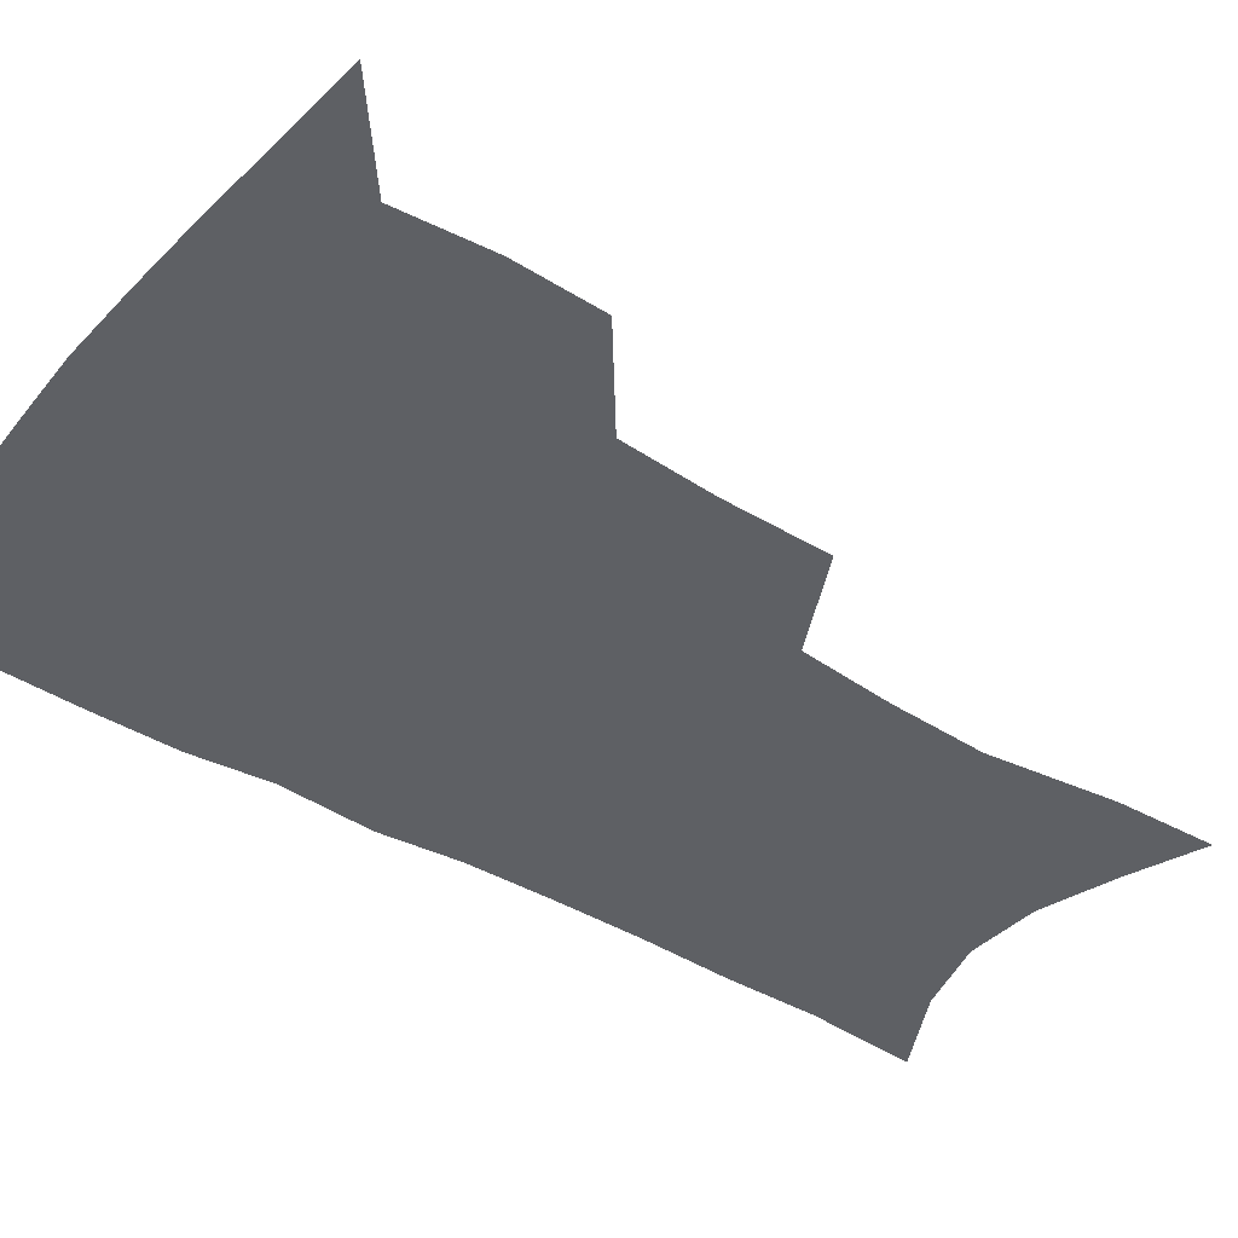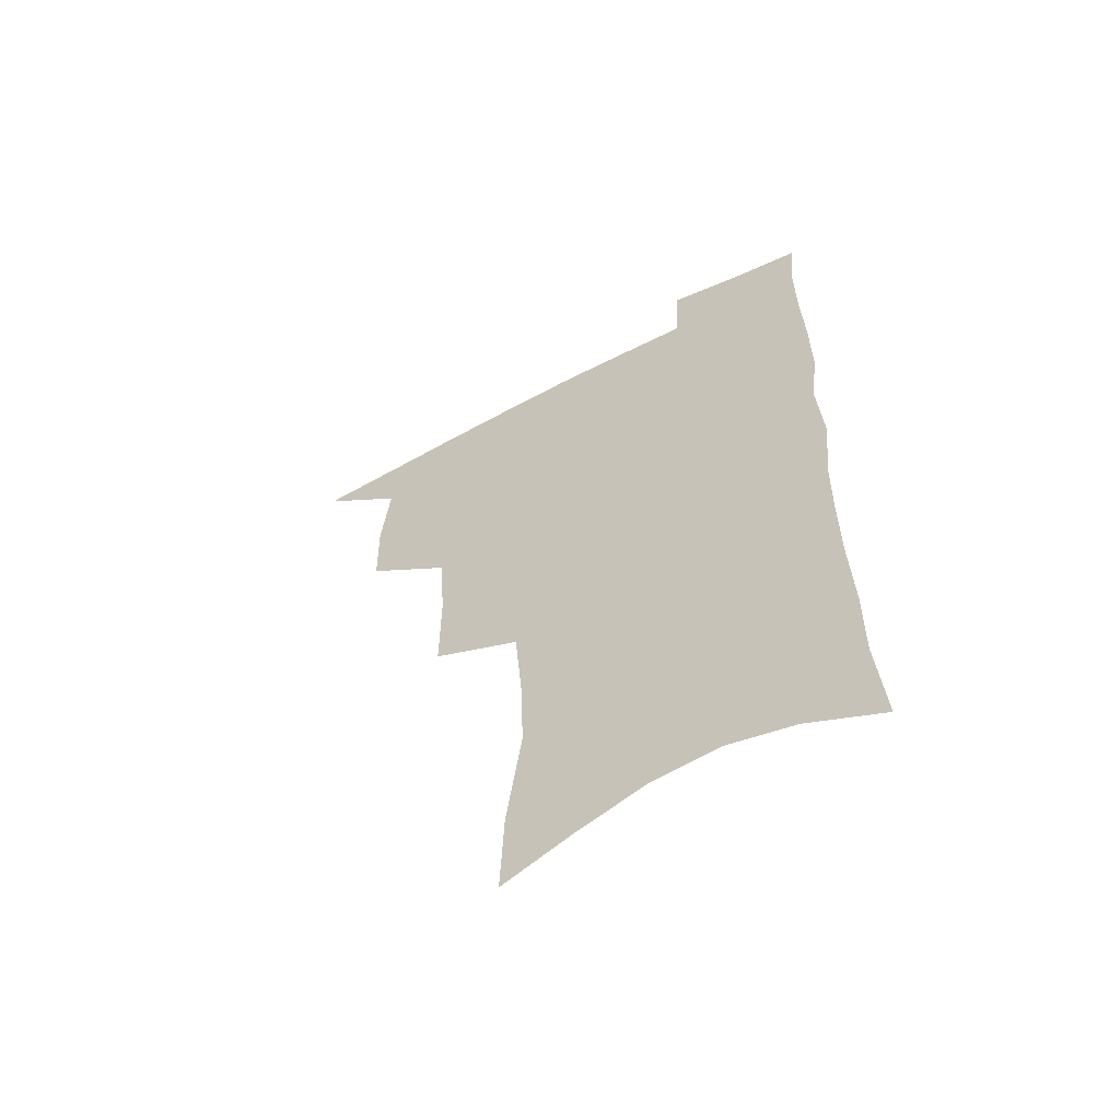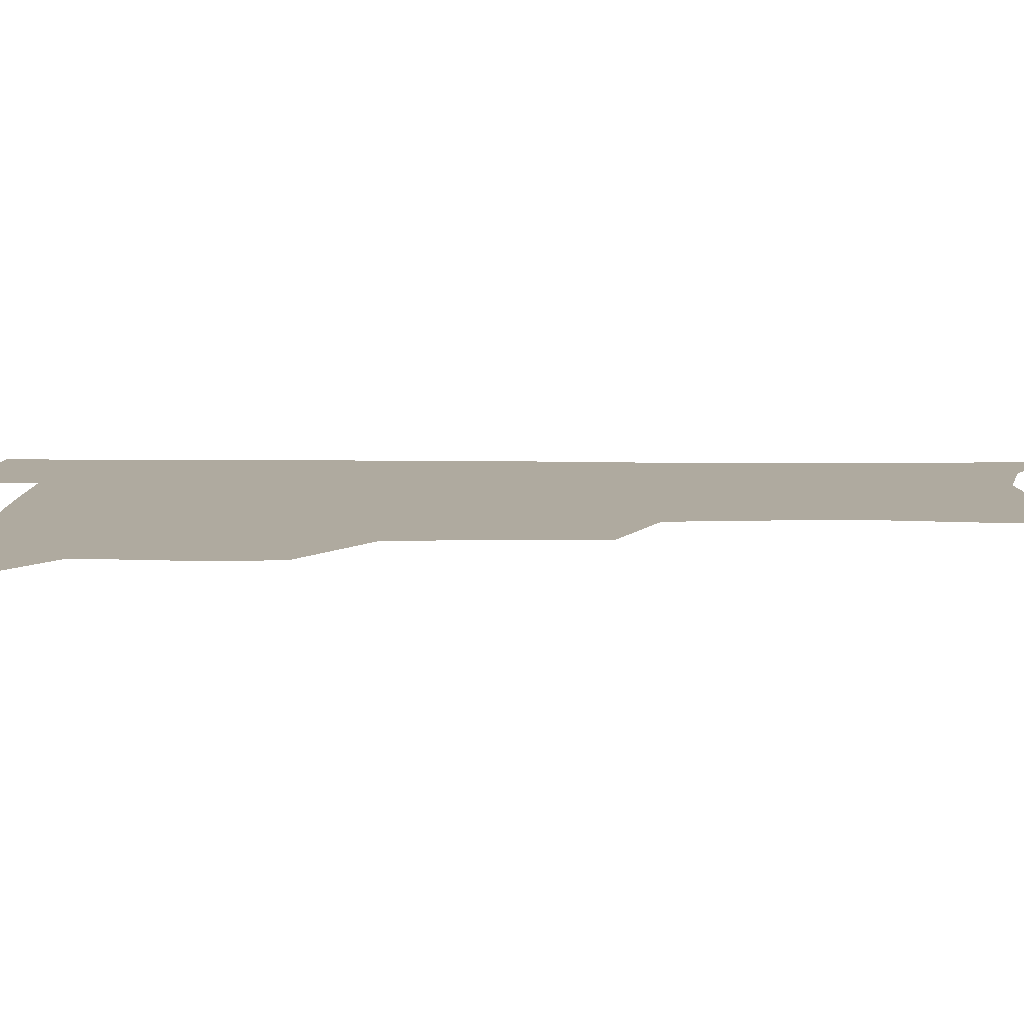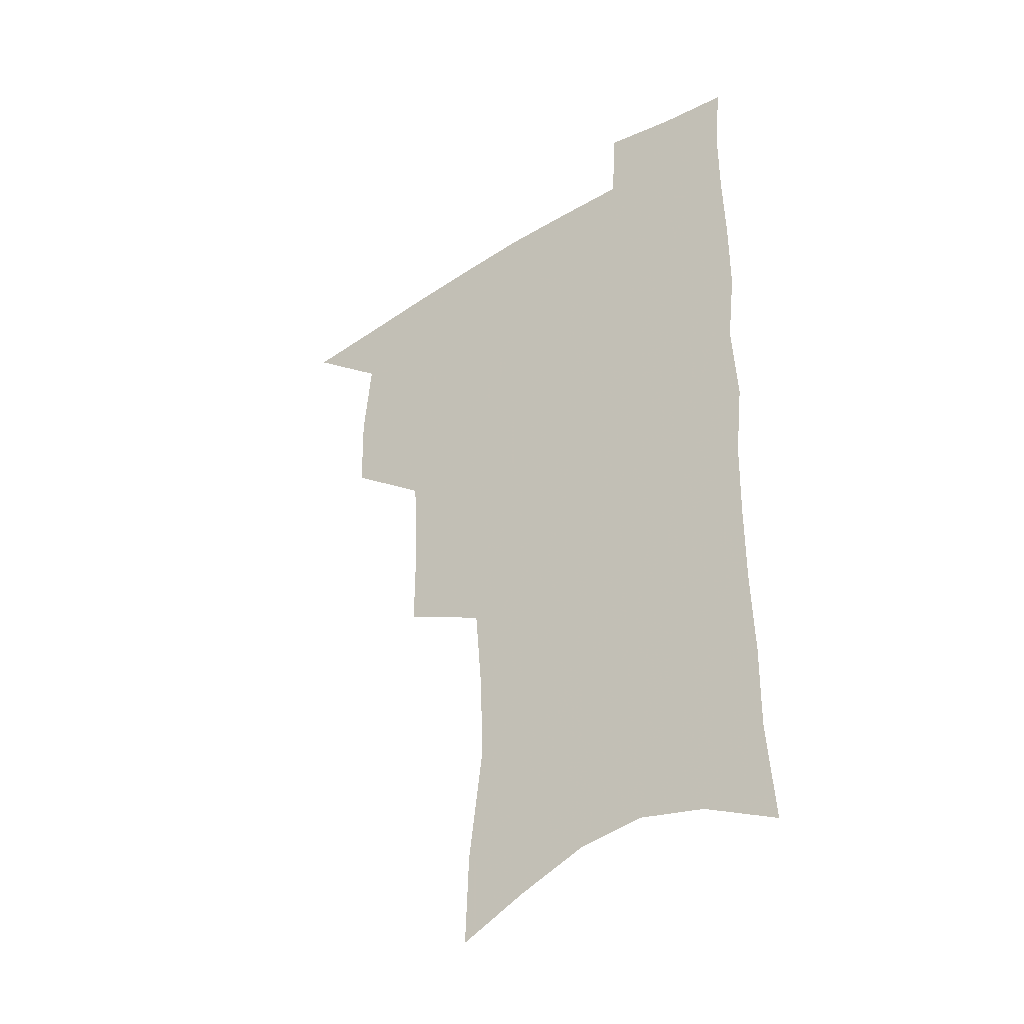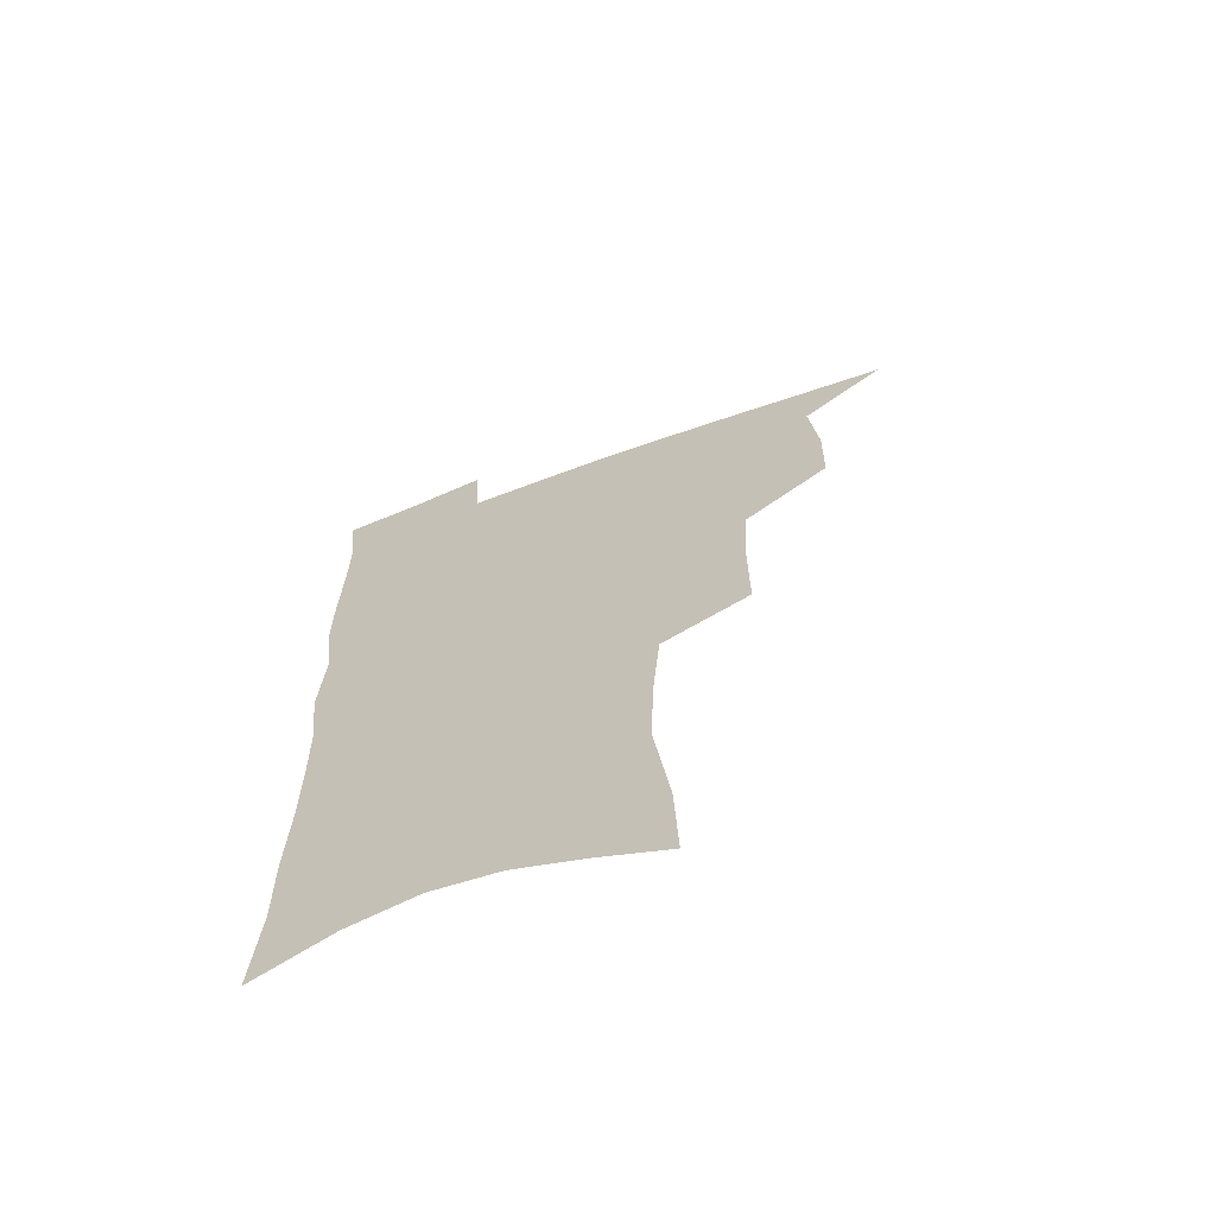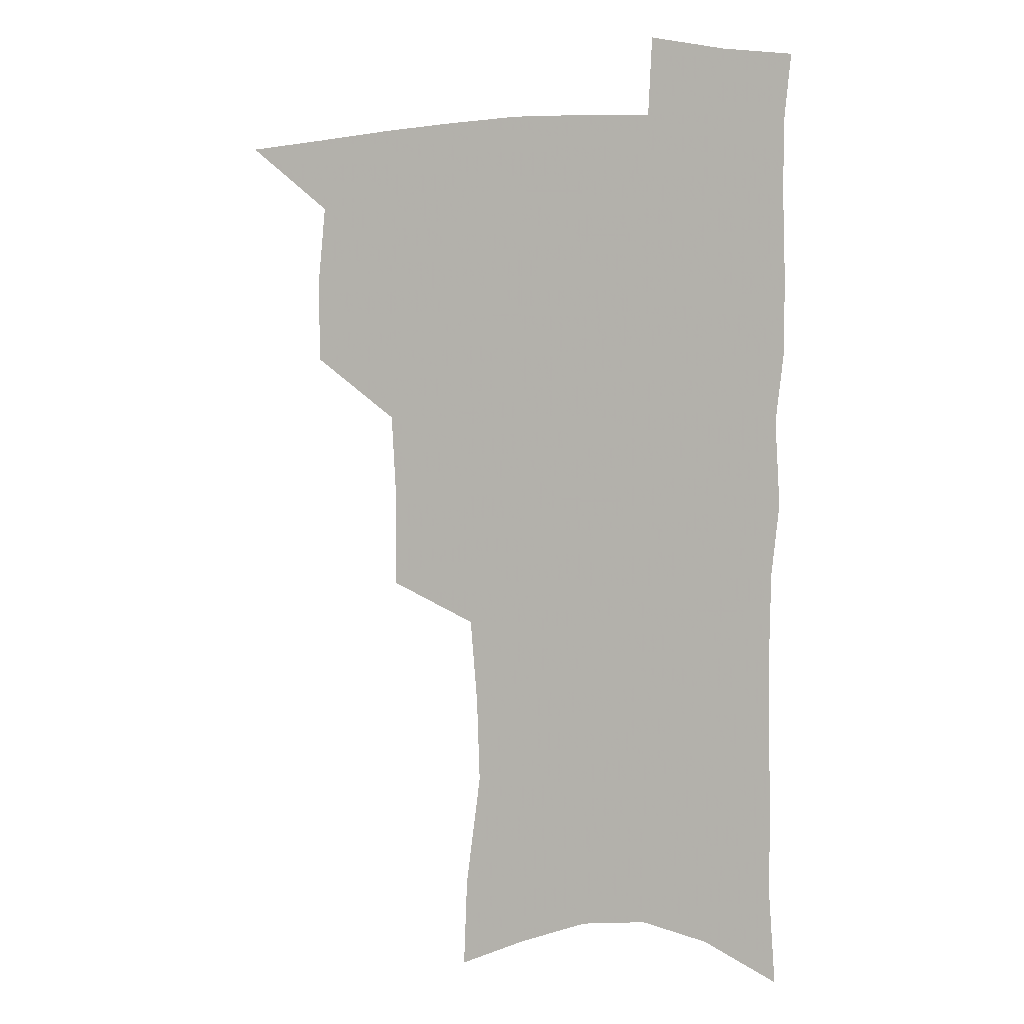
<metadata>
{"format":"obj","ext":"obj","renderer":"f3d","projection":"perspective","resolution":1024,"background":"white","views":[{"elev":-42.8,"azim":-125.6,"up":"+Z"},{"elev":-61.3,"azim":27.8,"up":"+Y"},{"elev":9.4,"azim":-89.4,"up":"+Z"},{"elev":-39.8,"azim":37.2,"up":"+Y"},{"elev":-67.5,"azim":-159.7,"up":"+Y"},{"elev":3.5,"azim":17.7,"up":"+Y"}]}
</metadata>
<code>
v 483.8 502.3 0
v 513.8 411.3 0
v 513.2 442.9 0
v 516.3 475.9 0
v 515.8 505.2 0
v 548.6 315.3 0
v 548.6 352.9 0
v 546.8 386.4 0
v 546.4 419.3 0
v 549.2 452.2 0
v 548 480.2 0
v 545.3 508.1 0
v 579.2 152.1 0
v 580.6 187.4 0
v 586.3 232.3 0
v 585.2 266.1 0
v 582.4 299.6 0
v 580.6 334.7 0
v 578.5 365.3 0
v 577.6 396.6 0
v 578.3 427.9 0
v 578 455.8 0
v 576.3 482.6 0
v 574.1 510.3 0
v 605.7 163.6 0
v 611.8 213.6 0
v 610.1 241.7 0
v 609.5 277.2 0
v 607.7 309.7 0
v 606.1 341 0
v 604.8 370.5 0
v 604.3 400.5 0
v 605 430.9 0
v 605 457.8 0
v 604.2 484 0
v 602.4 511.9 0
v 632.6 173.4 0
v 634.7 217.3 0
v 634.2 250.3 0
v 633.1 282.3 0
v 631.8 313.7 0
v 630.9 344.1 0
v 630.4 375.4 0
v 630.3 403.6 0
v 630.5 431.2 0
v 630.9 458.5 0
v 631.3 484.4 0
v 631.2 511.5 0
v 658.6 176 0
v 658.1 215.4 0
v 658 246.7 0
v 656.5 281.9 0
v 655.5 313.7 0
v 655.4 342.8 0
v 655 373.8 0
v 655.3 402.4 0
v 656 429.9 0
v 656.6 457.3 0
v 657.9 483.7 0
v 659.2 510.6 0
v 660.7 541.6 0
v 684.9 169.9 0
v 682.9 208.9 0
v 682.3 242.2 0
v 681.4 275.2 0
v 680.8 307.1 0
v 680.4 338.2 0
v 681.5 367 0
v 683.1 395.4 0
v 683 425.2 0
v 683.6 453.8 0
v 684.9 481.5 0
v 686.4 508.9 0
v 690.3 535.7 0
v 714 155.4 0
v 711.3 194.7 0
v 711.8 226.6 0
v 710.8 260.3 0
v 710.8 292.1 0
v 711.4 323.2 0
v 714.5 351.6 0
v 712.7 385.6 0
v 715.9 413.9 0
v 715.9 444.7 0
v 715.1 475.6 0
v 715.1 505.2 0
v 717.8 532.3 0
f 4 5 1
f 8 9 2
f 2 9 3
f 9 10 3
f 3 10 4
f 10 11 4
f 4 11 5
f 11 12 5
f 17 18 6
f 6 18 7
f 18 19 7
f 7 19 8
f 19 20 8
f 8 20 9
f 20 21 9
f 9 21 10
f 21 22 10
f 10 22 11
f 22 23 11
f 11 23 12
f 23 24 12
f 13 25 14
f 25 26 14
f 14 26 15
f 26 27 15
f 15 27 16
f 27 28 16
f 16 28 17
f 28 29 17
f 17 29 18
f 29 30 18
f 18 30 19
f 30 31 19
f 19 31 20
f 31 32 20
f 20 32 21
f 32 33 21
f 21 33 22
f 33 34 22
f 22 34 23
f 34 35 23
f 23 35 24
f 35 36 24
f 25 37 26
f 37 38 26
f 26 38 27
f 38 39 27
f 27 39 28
f 39 40 28
f 28 40 29
f 40 41 29
f 29 41 30
f 41 42 30
f 30 42 31
f 42 43 31
f 31 43 32
f 43 44 32
f 32 44 33
f 44 45 33
f 33 45 34
f 45 46 34
f 34 46 35
f 46 47 35
f 35 47 36
f 47 48 36
f 37 49 38
f 49 50 38
f 38 50 39
f 50 51 39
f 39 51 40
f 51 52 40
f 40 52 41
f 52 53 41
f 41 53 42
f 53 54 42
f 42 54 43
f 54 55 43
f 43 55 44
f 55 56 44
f 44 56 45
f 56 57 45
f 45 57 46
f 57 58 46
f 46 58 47
f 58 59 47
f 47 59 48
f 59 60 48
f 49 62 50
f 62 63 50
f 50 63 51
f 63 64 51
f 51 64 52
f 64 65 52
f 52 65 53
f 65 66 53
f 53 66 54
f 66 67 54
f 54 67 55
f 67 68 55
f 55 68 56
f 68 69 56
f 56 69 57
f 69 70 57
f 57 70 58
f 70 71 58
f 58 71 59
f 71 72 59
f 59 72 60
f 72 73 60
f 60 73 61
f 73 74 61
f 62 75 63
f 75 76 63
f 63 76 64
f 76 77 64
f 64 77 65
f 77 78 65
f 65 78 66
f 78 79 66
f 66 79 67
f 79 80 67
f 67 80 68
f 80 81 68
f 68 81 69
f 81 82 69
f 69 82 70
f 82 83 70
f 70 83 71
f 83 84 71
f 71 84 72
f 84 85 72
f 72 85 73
f 85 86 73
f 73 86 74
f 86 87 74

</code>
